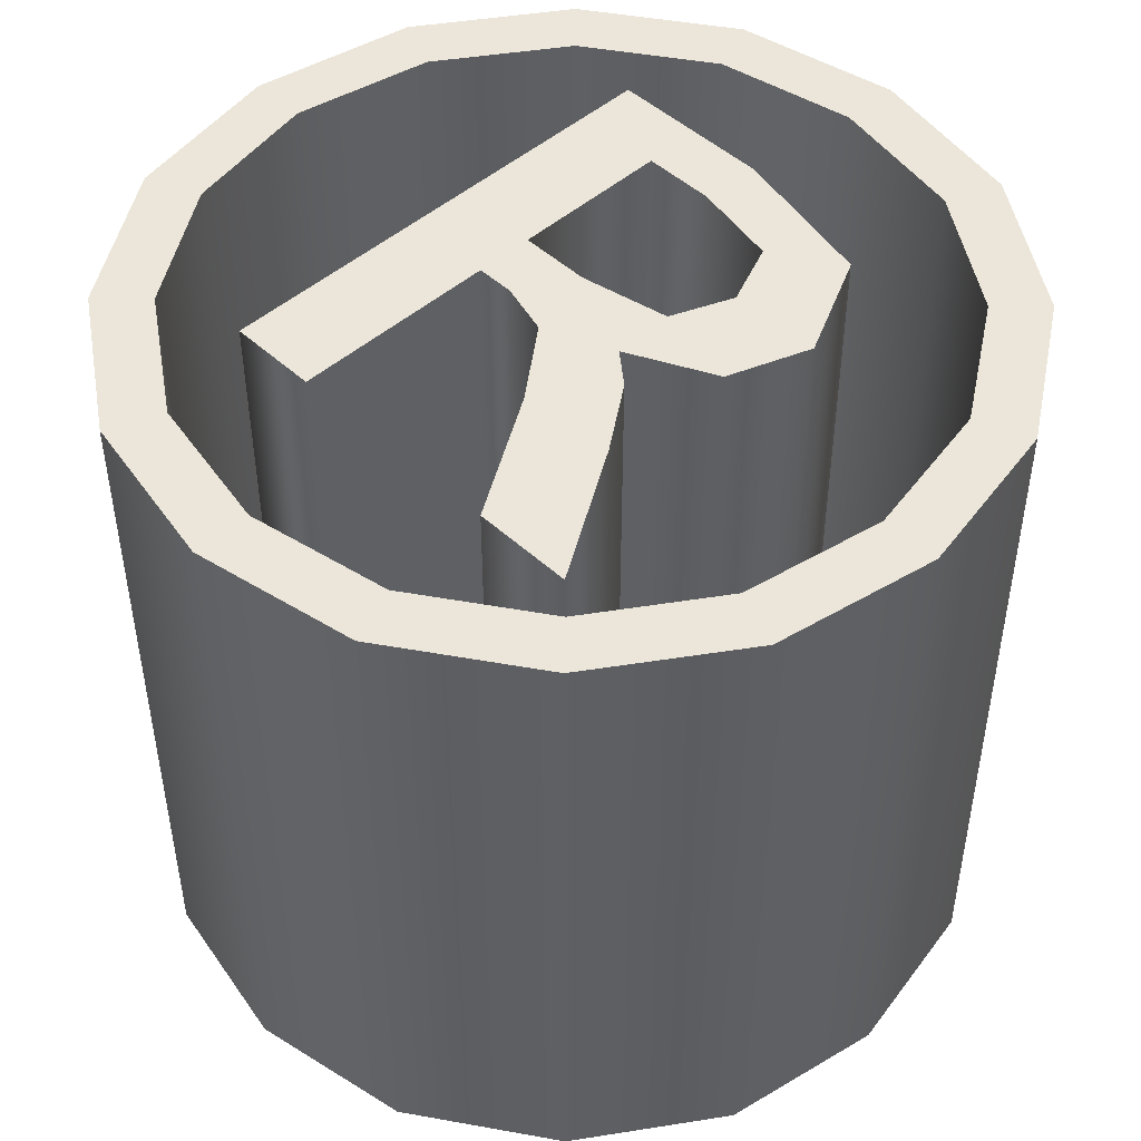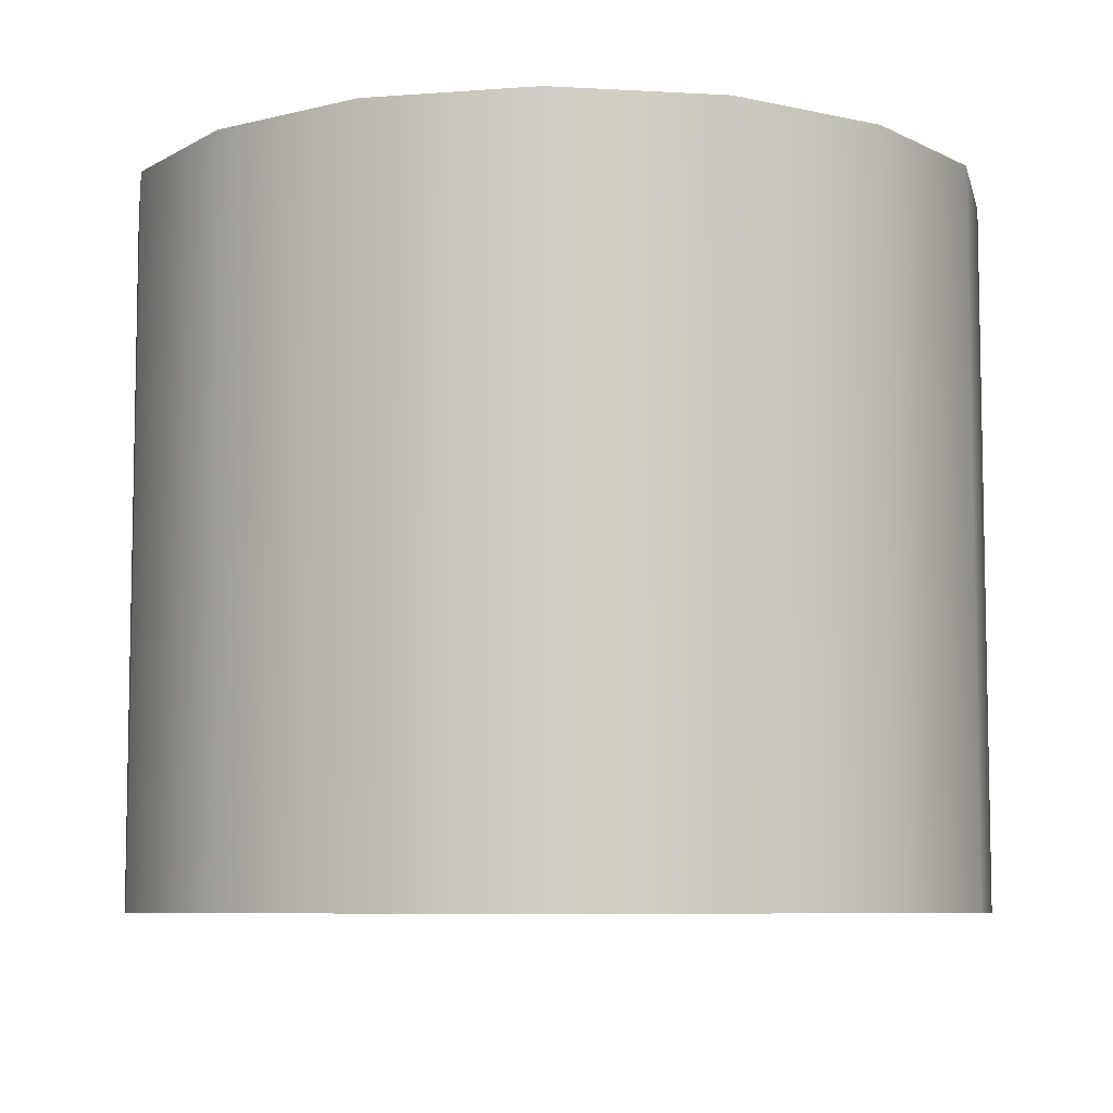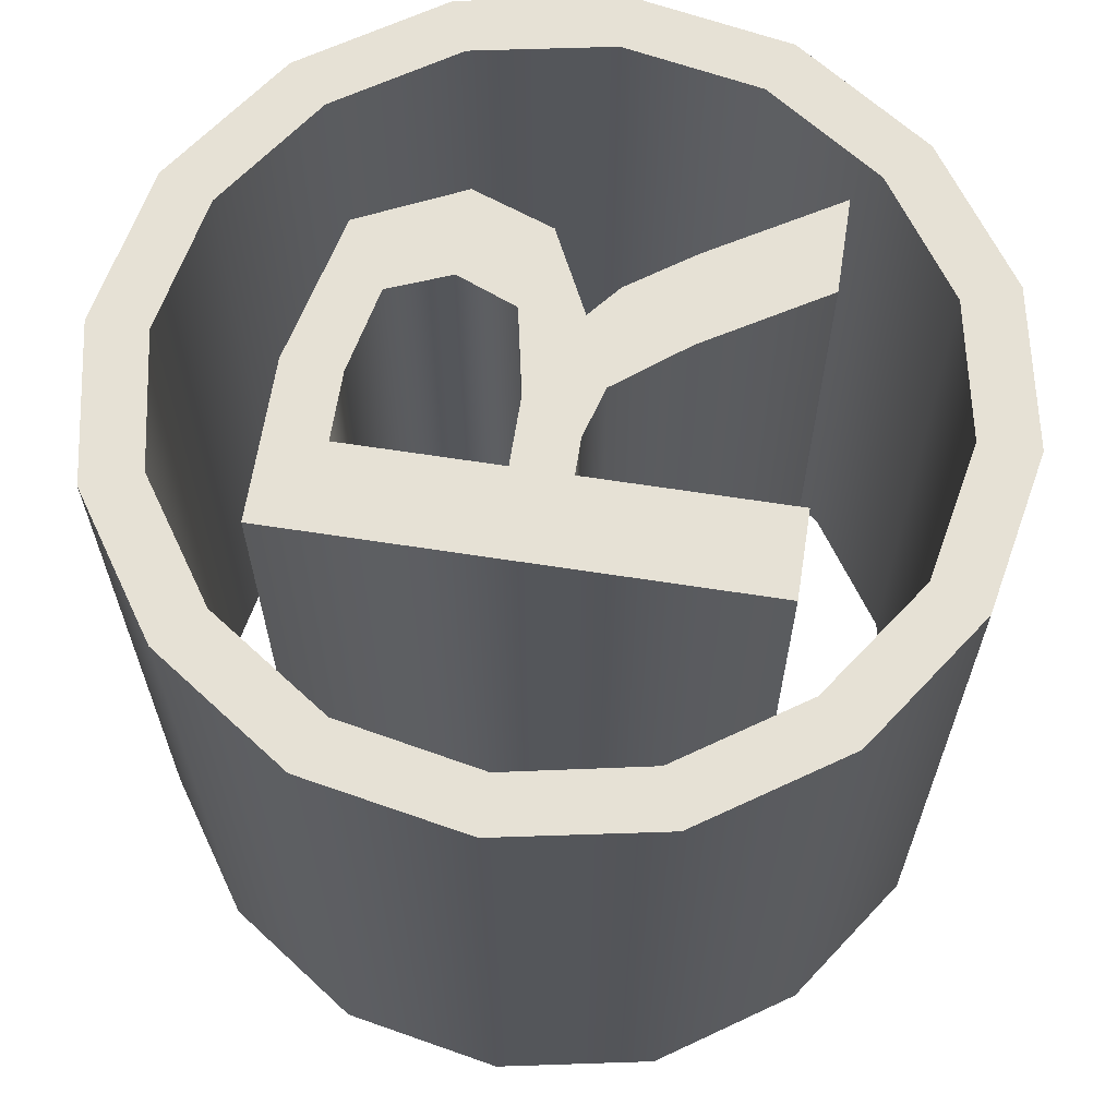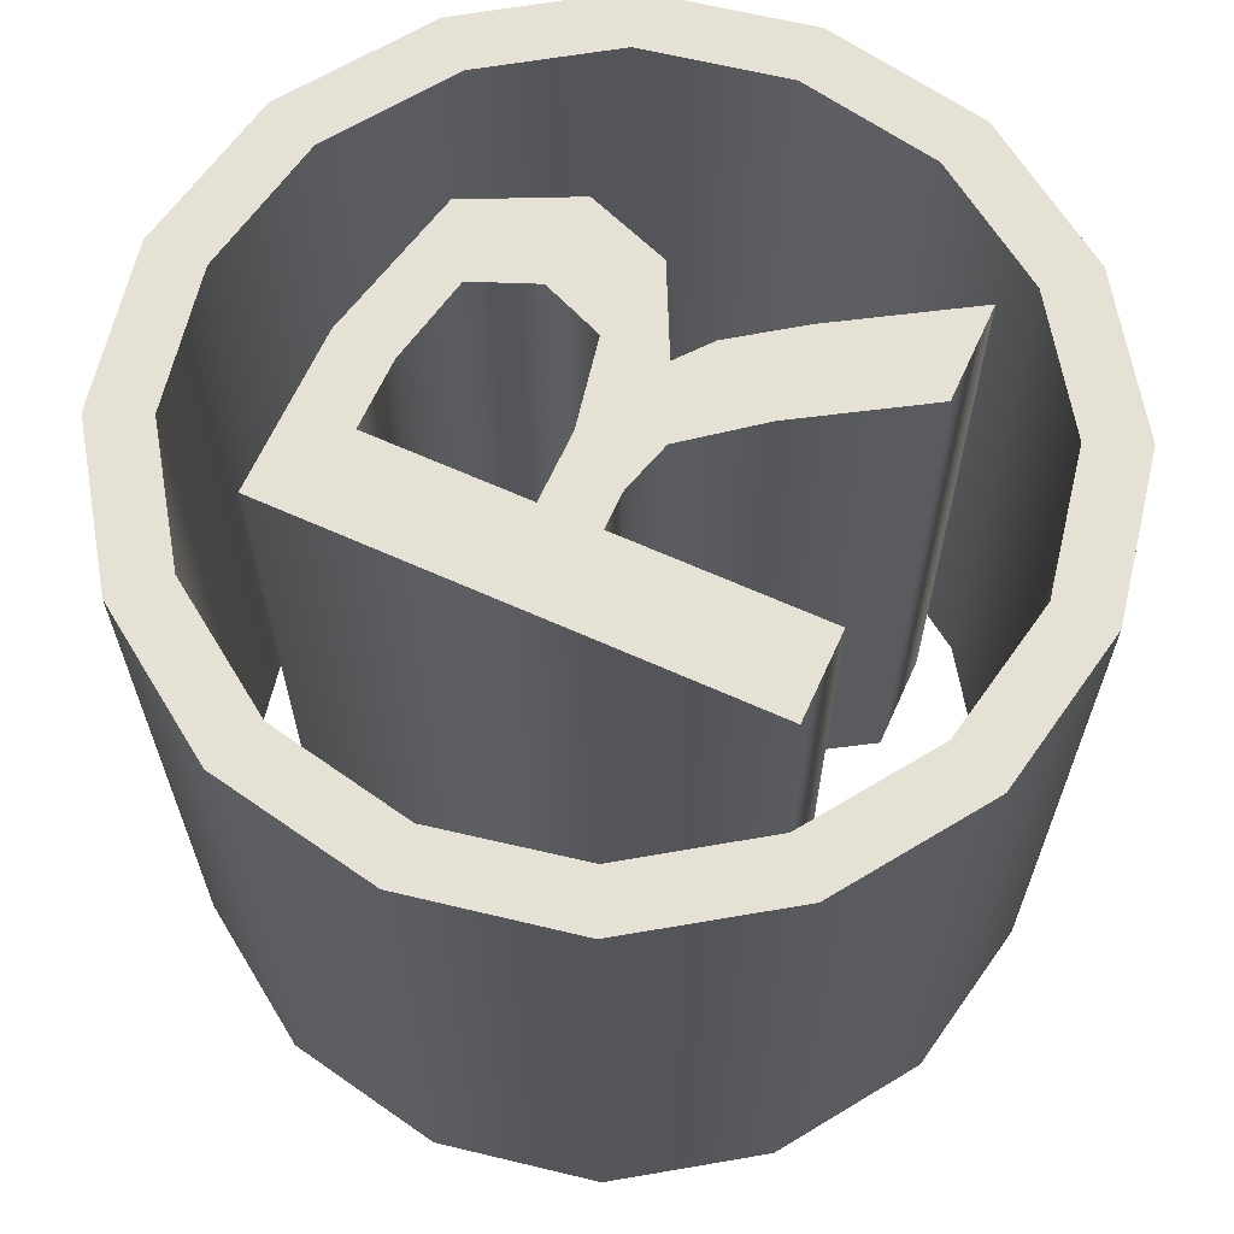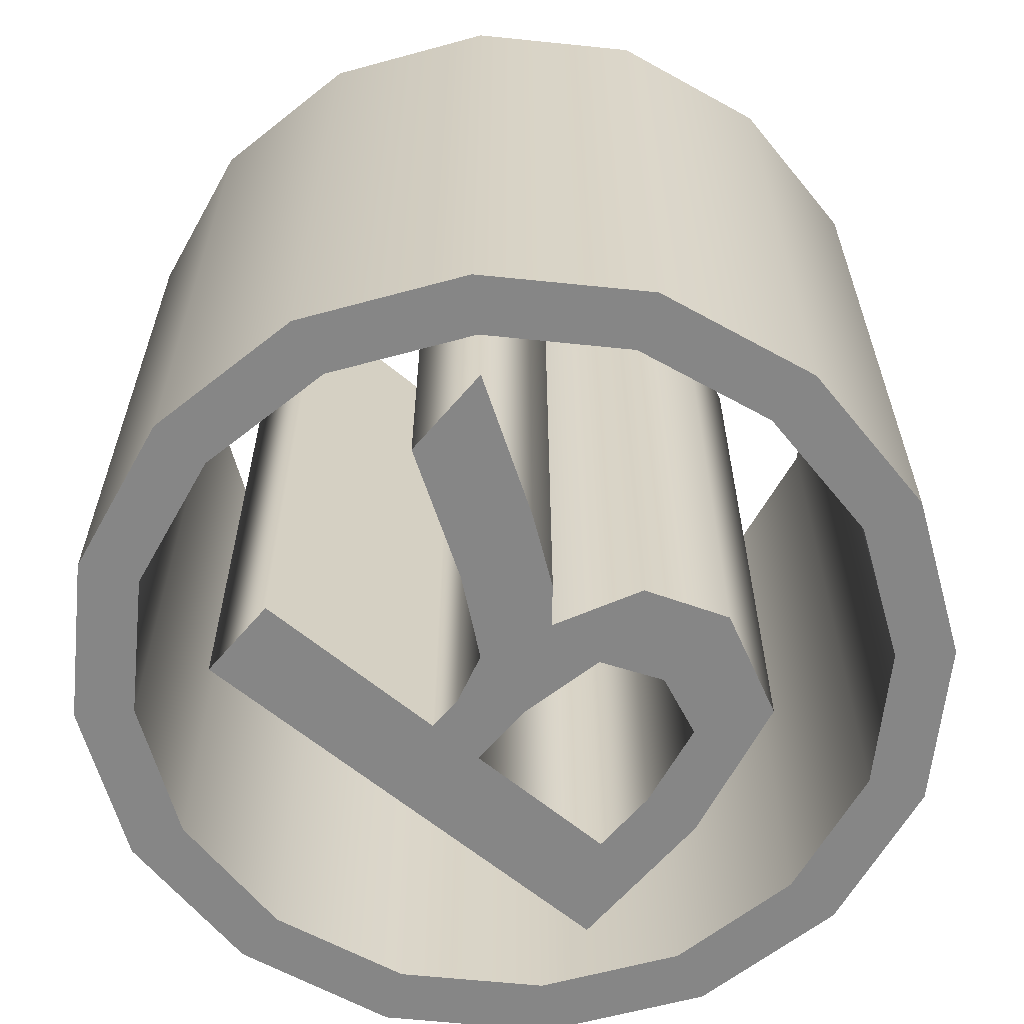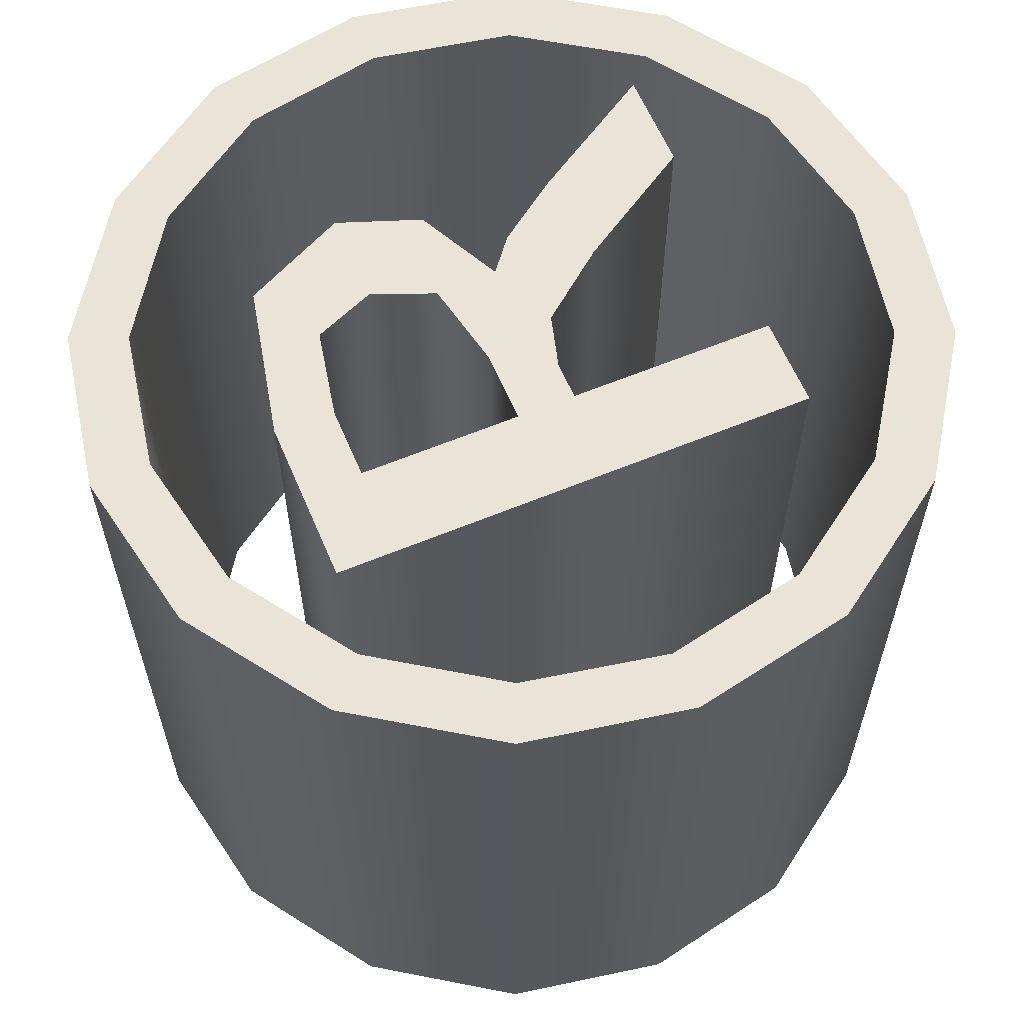
<metadata>
{"format":"obj","ext":"obj","renderer":"f3d","projection":"perspective","resolution":1024,"background":"white","views":[{"elev":48.0,"azim":45.7,"up":"+Z"},{"elev":-7.4,"azim":91.5,"up":"+Z"},{"elev":64.4,"azim":-81.1,"up":"+Z"},{"elev":64.9,"azim":-65.6,"up":"+Z"},{"elev":-62.1,"azim":49.8,"up":"+Z"},{"elev":61.2,"azim":-112.9,"up":"+Z"}]}
</metadata>
<code>
o Rights_Reserve_Text.863
v -0.1938 0.5341 0.3949
v -0.01895 0.568 0.3949
v -0.01895 0.568 -0.3631
v -0.1938 0.5341 -0.3631
v 0.1559 0.5341 0.3949
v 0.1559 0.5341 -0.3631
v 0.3042 0.433 0.3949
v 0.3042 0.433 -0.3631
v 0.4047 0.285 0.3949
v 0.4047 0.285 -0.3631
v 0.438 0.1093 0.3949
v 0.438 0.1093 -0.3631
v 0.4047 -0.06491 0.3949
v 0.4047 -0.06491 -0.3631
v 0.3042 -0.2126 0.3949
v 0.3042 -0.2126 -0.3631
v 0.1559 -0.3137 0.3949
v 0.1559 -0.3137 -0.3631
v -0.01895 -0.3476 0.3949
v -0.01895 -0.3476 -0.3631
v -0.1938 -0.3137 0.3949
v -0.1938 -0.3137 -0.3631
v -0.3421 -0.2126 0.3949
v -0.3421 -0.2126 -0.3631
v -0.4426 -0.06491 0.3949
v -0.4426 -0.06491 -0.3631
v -0.4759 0.1093 0.3949
v -0.4759 0.1093 -0.3631
v -0.4426 0.285 0.3949
v -0.4426 0.285 -0.3631
v -0.3421 0.433 0.3949
v -0.3421 0.433 -0.3631
v -0.207 0.3763 0.3949
v -0.03128 0.3763 0.3949
v -0.03128 0.3763 -0.3631
v -0.207 0.3763 -0.3631
v 0.1309 0.3396 0.3949
v 0.1309 0.3396 -0.3631
v 0.1845 0.2283 0.3949
v 0.1845 0.2283 -0.3631
v 0.1522 0.1407 0.3949
v 0.1522 0.1407 -0.3631
v 0.0606 0.09571 0.3949
v 0.0606 0.09571 -0.3631
v 0.09605 0.06704 0.3949
v 0.09605 0.06704 -0.3631
v 0.1451 -0.001711 0.3949
v 0.1451 -0.001711 -0.3631
v 0.2295 -0.1392 0.3949
v 0.2295 -0.1392 -0.3631
v 0.1235 -0.1392 0.3949
v 0.1235 -0.1392 -0.3631
v 0.04395 -0.01034 0.3949
v 0.04395 -0.01034 -0.3631
v -0.01494 0.06457 0.3949
v -0.01494 0.06457 -0.3631
v -0.07074 0.0803 0.3949
v -0.07074 0.0803 -0.3631
v -0.1114 0.0803 0.3949
v -0.1114 0.0803 -0.3631
v -0.1114 -0.1392 0.3949
v -0.1114 -0.1392 -0.3631
v -0.207 -0.1392 0.3949
v -0.207 -0.1392 -0.3631
v 0.05874 0.2933 0.3949
v -0.03559 0.3128 0.3949
v -0.03559 0.3128 -0.3631
v 0.05874 0.2933 -0.3631
v -0.1114 0.3128 0.3949
v -0.1114 0.3128 -0.3631
v -0.1114 0.1426 0.3949
v -0.1114 0.1426 -0.3631
v -0.03559 0.1426 0.3949
v -0.03559 0.1426 -0.3631
v 0.05905 0.1617 0.3949
v 0.05905 0.1617 -0.3631
v 0.08588 0.2271 0.3949
v 0.08588 0.2271 -0.3631
v 0.1324 0.4755 0.3949
v -0.01895 0.5045 0.3949
v -0.01895 0.5045 -0.3631
v 0.1324 0.4755 -0.3631
v -0.1694 0.4755 0.3949
v -0.1694 0.4755 -0.3631
v -0.297 0.3886 0.3949
v -0.297 0.3886 -0.3631
v -0.3846 0.26 0.3949
v -0.3846 0.26 -0.3631
v -0.4142 0.1093 0.3949
v -0.4142 0.1093 -0.3631
v -0.3846 -0.04025 0.3949
v -0.3846 -0.04025 -0.3631
v -0.297 -0.1682 0.3949
v -0.297 -0.1682 -0.3631
v -0.1694 -0.2554 0.3949
v -0.1694 -0.2554 -0.3631
v -0.01895 -0.2847 0.3949
v -0.01895 -0.2847 -0.3631
v 0.1324 -0.2554 0.3949
v 0.1324 -0.2554 -0.3631
v 0.2604 -0.1682 0.3949
v 0.2604 -0.1682 -0.3631
v 0.3464 -0.04117 0.3949
v 0.3464 -0.04117 -0.3631
v 0.3751 0.1093 0.3949
v 0.3751 0.1093 -0.3631
v 0.3461 0.2613 0.3949
v 0.3461 0.2613 -0.3631
v 0.2604 0.3886 0.3949
v 0.2604 0.3886 -0.3631
v -0.1114 0.3128 -0.3631
v -0.207 -0.1392 -0.3631
v -0.207 0.3763 -0.3631
v -0.03128 0.3763 -0.3631
v 0.1309 0.3396 -0.3631
v -0.03559 0.3128 -0.3631
v 0.05874 0.2933 -0.3631
v 0.1845 0.2283 -0.3631
v -0.1114 0.1426 -0.3631
v 0.08588 0.2271 -0.3631
v 0.1522 0.1407 -0.3631
v 0.05905 0.1617 -0.3631
v -0.03559 0.1426 -0.3631
v -0.1114 0.0803 -0.3631
v 0.0606 0.09571 -0.3631
v -0.07074 0.0803 -0.3631
v 0.09605 0.06704 -0.3631
v -0.1114 -0.1392 -0.3631
v -0.01494 0.06457 -0.3631
v 0.1451 -0.001711 -0.3631
v 0.04395 -0.01034 -0.3631
v 0.2295 -0.1392 -0.3631
v 0.1235 -0.1392 -0.3631
v 0.1559 0.5341 -0.3631
v -0.1938 0.5341 -0.3631
v -0.01895 0.568 -0.3631
v -0.1694 0.4755 -0.3631
v -0.3421 0.433 -0.3631
v -0.01895 0.5045 -0.3631
v 0.1324 0.4755 -0.3631
v 0.3042 0.433 -0.3631
v -0.297 0.3886 -0.3631
v 0.2604 0.3886 -0.3631
v -0.4426 0.285 -0.3631
v 0.4047 0.285 -0.3631
v -0.3846 0.26 -0.3631
v 0.3461 0.2613 -0.3631
v -0.4759 0.1093 -0.3631
v 0.438 0.1093 -0.3631
v 0.3751 0.1093 -0.3631
v -0.4142 0.1093 -0.3631
v -0.4426 -0.06491 -0.3631
v -0.3846 -0.04025 -0.3631
v 0.3464 -0.04117 -0.3631
v 0.4047 -0.06491 -0.3631
v -0.297 -0.1682 -0.3631
v 0.2604 -0.1682 -0.3631
v -0.3421 -0.2126 -0.3631
v 0.3042 -0.2126 -0.3631
v -0.1694 -0.2554 -0.3631
v 0.1324 -0.2554 -0.3631
v -0.1938 -0.3137 -0.3631
v 0.1559 -0.3137 -0.3631
v -0.01895 -0.2847 -0.3631
v -0.01895 -0.3476 -0.3631
v -0.207 -0.1392 0.3949
v -0.1114 0.3128 0.3949
v -0.207 0.3763 0.3949
v -0.03128 0.3763 0.3949
v 0.1309 0.3396 0.3949
v -0.03559 0.3128 0.3949
v 0.05874 0.2933 0.3949
v 0.1845 0.2283 0.3949
v -0.1114 0.1426 0.3949
v 0.08588 0.2271 0.3949
v 0.1522 0.1407 0.3949
v 0.05905 0.1617 0.3949
v -0.03559 0.1426 0.3949
v -0.1114 0.0803 0.3949
v 0.0606 0.09571 0.3949
v -0.07074 0.0803 0.3949
v 0.09605 0.06704 0.3949
v -0.1114 -0.1392 0.3949
v -0.01494 0.06457 0.3949
v 0.1451 -0.001711 0.3949
v 0.04395 -0.01034 0.3949
v 0.2295 -0.1392 0.3949
v 0.1235 -0.1392 0.3949
v -0.1938 0.5341 0.3949
v 0.1559 0.5341 0.3949
v -0.01895 0.568 0.3949
v -0.3421 0.433 0.3949
v -0.1694 0.4755 0.3949
v -0.01895 0.5045 0.3949
v 0.1324 0.4755 0.3949
v 0.3042 0.433 0.3949
v -0.297 0.3886 0.3949
v 0.2604 0.3886 0.3949
v -0.4426 0.285 0.3949
v 0.4047 0.285 0.3949
v -0.3846 0.26 0.3949
v 0.3461 0.2613 0.3949
v -0.4759 0.1093 0.3949
v 0.438 0.1093 0.3949
v 0.3751 0.1093 0.3949
v -0.4142 0.1093 0.3949
v -0.4426 -0.06491 0.3949
v -0.3846 -0.04025 0.3949
v 0.3464 -0.04117 0.3949
v 0.4047 -0.06491 0.3949
v -0.297 -0.1682 0.3949
v 0.2604 -0.1682 0.3949
v -0.3421 -0.2126 0.3949
v 0.3042 -0.2126 0.3949
v -0.1694 -0.2554 0.3949
v 0.1324 -0.2554 0.3949
v -0.1938 -0.3137 0.3949
v 0.1559 -0.3137 0.3949
v -0.01895 -0.2847 0.3949
v -0.01895 -0.3476 0.3949
f 111 112 113
f 114 111 113
f 115 111 114
f 116 111 115
f 117 116 115
f 118 117 115
f 119 112 111
f 118 120 117
f 121 120 118
f 121 122 120
f 121 123 122
f 124 112 119
f 123 124 119
f 121 124 123
f 125 124 121
f 126 124 125
f 127 126 125
f 128 112 124
f 127 129 126
f 130 129 127
f 130 131 129
f 132 131 130
f 132 133 131
f 134 135 136
f 137 138 135
f 139 137 135
f 134 139 135
f 140 139 134
f 141 140 134
f 142 138 137
f 141 143 140
f 142 144 138
f 145 143 141
f 146 144 142
f 145 147 143
f 146 148 144
f 149 147 145
f 149 150 147
f 151 148 146
f 151 152 148
f 153 152 151
f 149 154 150
f 155 154 149
f 156 152 153
f 155 157 154
f 156 158 152
f 159 157 155
f 160 158 156
f 159 161 157
f 160 162 158
f 163 161 159
f 164 162 160
f 163 164 161
f 163 162 164
f 163 165 162
f 166 167 168
f 167 169 168
f 167 170 169
f 167 171 170
f 171 172 170
f 172 173 170
f 166 174 167
f 175 173 172
f 175 176 173
f 177 176 175
f 178 176 177
f 166 179 174
f 179 178 174
f 179 176 178
f 179 180 176
f 179 181 180
f 181 182 180
f 166 183 179
f 184 182 181
f 184 185 182
f 186 185 184
f 186 187 185
f 188 187 186
f 189 190 191
f 192 193 189
f 193 194 189
f 194 190 189
f 194 195 190
f 195 196 190
f 192 197 193
f 198 196 195
f 199 197 192
f 198 200 196
f 199 201 197
f 202 200 198
f 203 201 199
f 202 204 200
f 205 204 202
f 203 206 201
f 207 206 203
f 207 208 206
f 209 204 205
f 209 210 204
f 207 211 208
f 212 210 209
f 213 211 207
f 212 214 210
f 213 215 211
f 216 214 212
f 217 215 213
f 216 218 214
f 217 219 215
f 219 218 216
f 217 218 219
f 220 218 217
f 2 4 1
f 5 3 2
f 7 6 5
f 9 8 7
f 11 10 9
f 13 12 11
f 15 14 13
f 17 16 15
f 19 18 17
f 21 20 19
f 23 22 21
f 25 24 23
f 27 26 25
f 29 28 27
f 31 30 29
f 1 32 31
f 34 36 33
f 37 35 34
f 39 38 37
f 41 40 39
f 43 42 41
f 45 44 43
f 47 46 45
f 49 48 47
f 51 50 49
f 53 52 51
f 55 54 53
f 57 56 55
f 59 58 57
f 61 60 59
f 63 62 61
f 33 64 63
f 66 68 65
f 69 67 66
f 71 70 69
f 73 72 71
f 75 74 73
f 77 76 75
f 65 78 77
f 80 82 79
f 83 81 80
f 85 84 83
f 87 86 85
f 89 88 87
f 91 90 89
f 93 92 91
f 95 94 93
f 97 96 95
f 99 98 97
f 101 100 99
f 103 102 101
f 105 104 103
f 107 106 105
f 109 108 107
f 79 110 109
f 2 3 4
f 5 6 3
f 7 8 6
f 9 10 8
f 11 12 10
f 13 14 12
f 15 16 14
f 17 18 16
f 19 20 18
f 21 22 20
f 23 24 22
f 25 26 24
f 27 28 26
f 29 30 28
f 31 32 30
f 1 4 32
f 34 35 36
f 37 38 35
f 39 40 38
f 41 42 40
f 43 44 42
f 45 46 44
f 47 48 46
f 49 50 48
f 51 52 50
f 53 54 52
f 55 56 54
f 57 58 56
f 59 60 58
f 61 62 60
f 63 64 62
f 33 36 64
f 66 67 68
f 69 70 67
f 71 72 70
f 73 74 72
f 75 76 74
f 77 78 76
f 65 68 78
f 80 81 82
f 83 84 81
f 85 86 84
f 87 88 86
f 89 90 88
f 91 92 90
f 93 94 92
f 95 96 94
f 97 98 96
f 99 100 98
f 101 102 100
f 103 104 102
f 105 106 104
f 107 108 106
f 109 110 108
f 79 82 110

</code>
